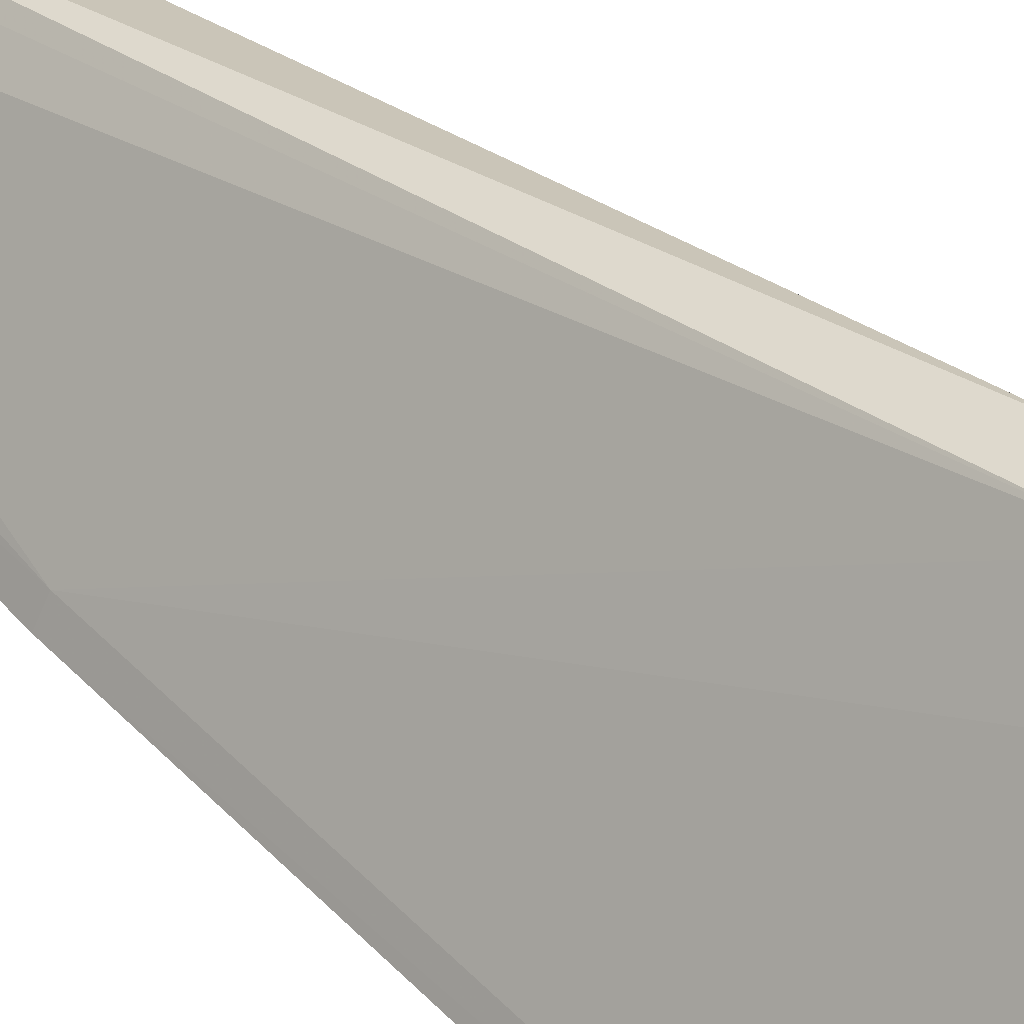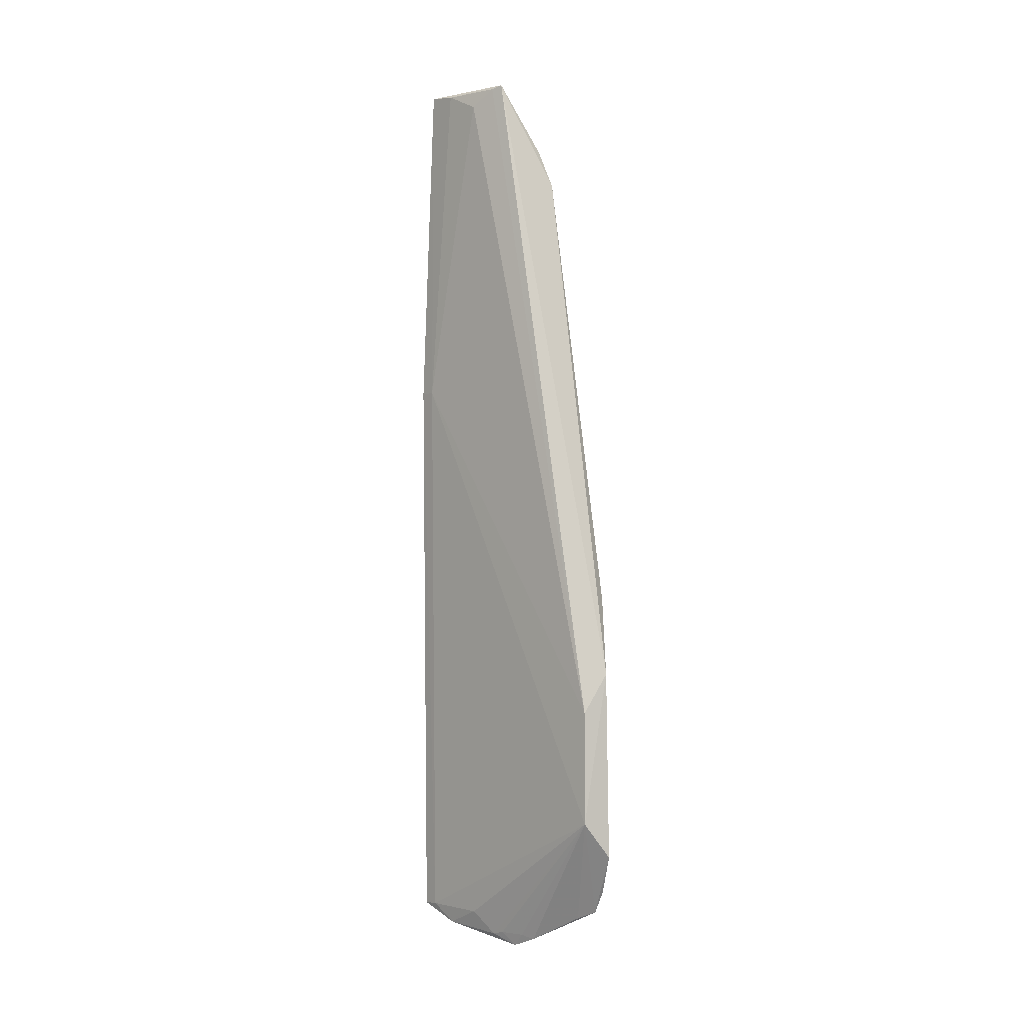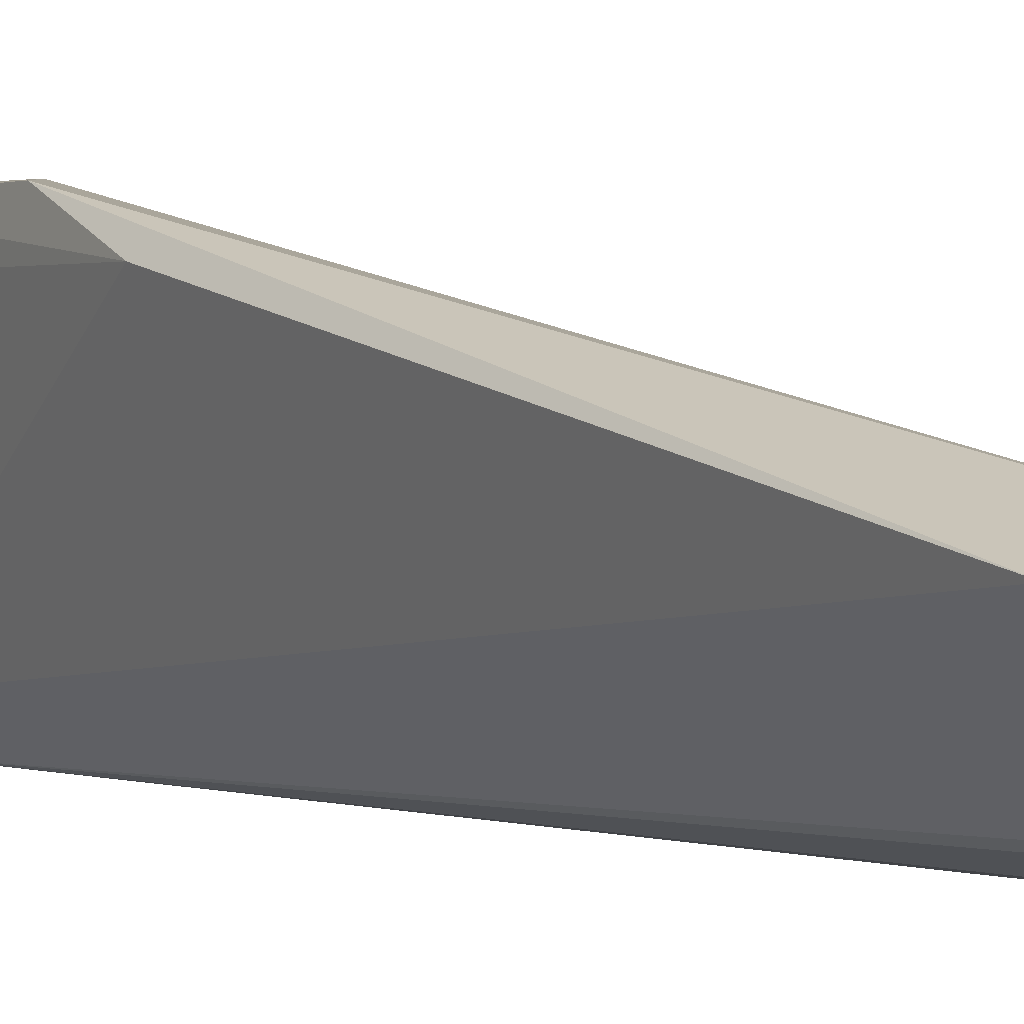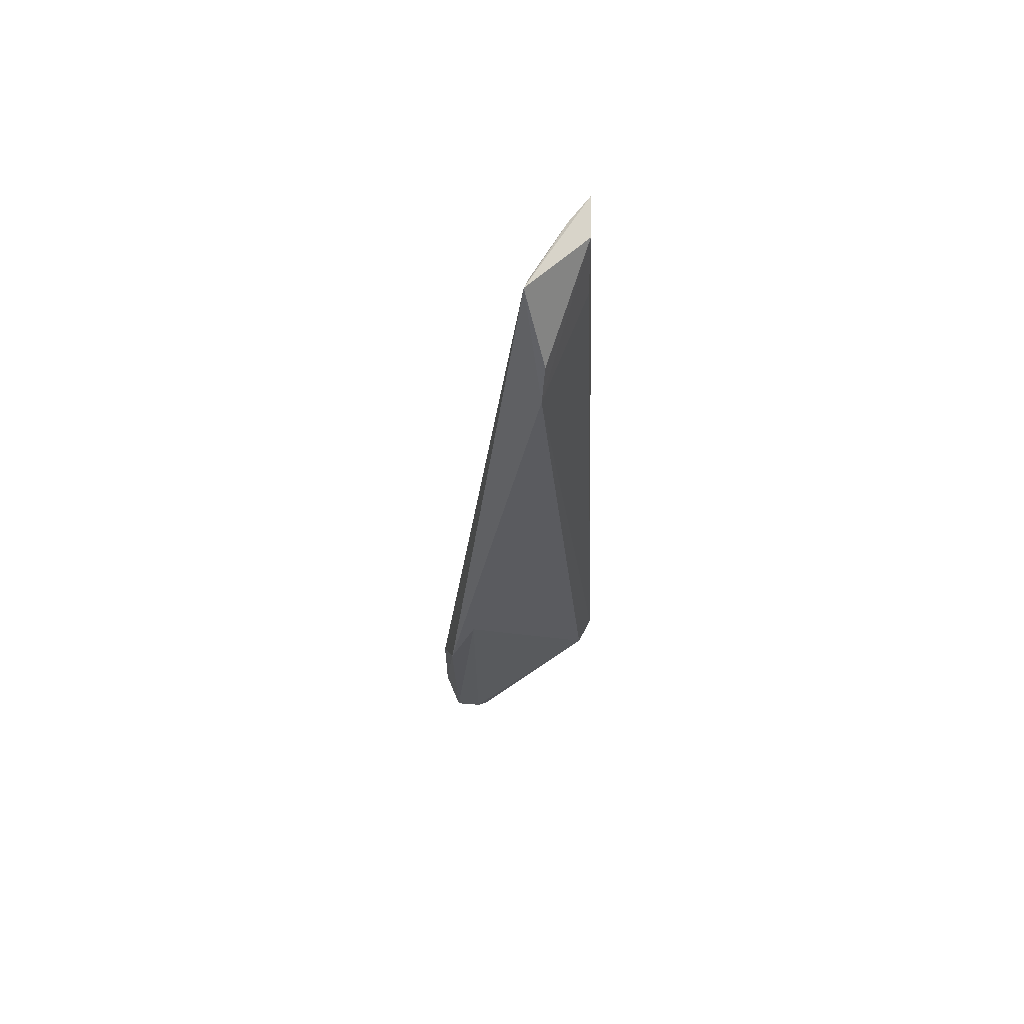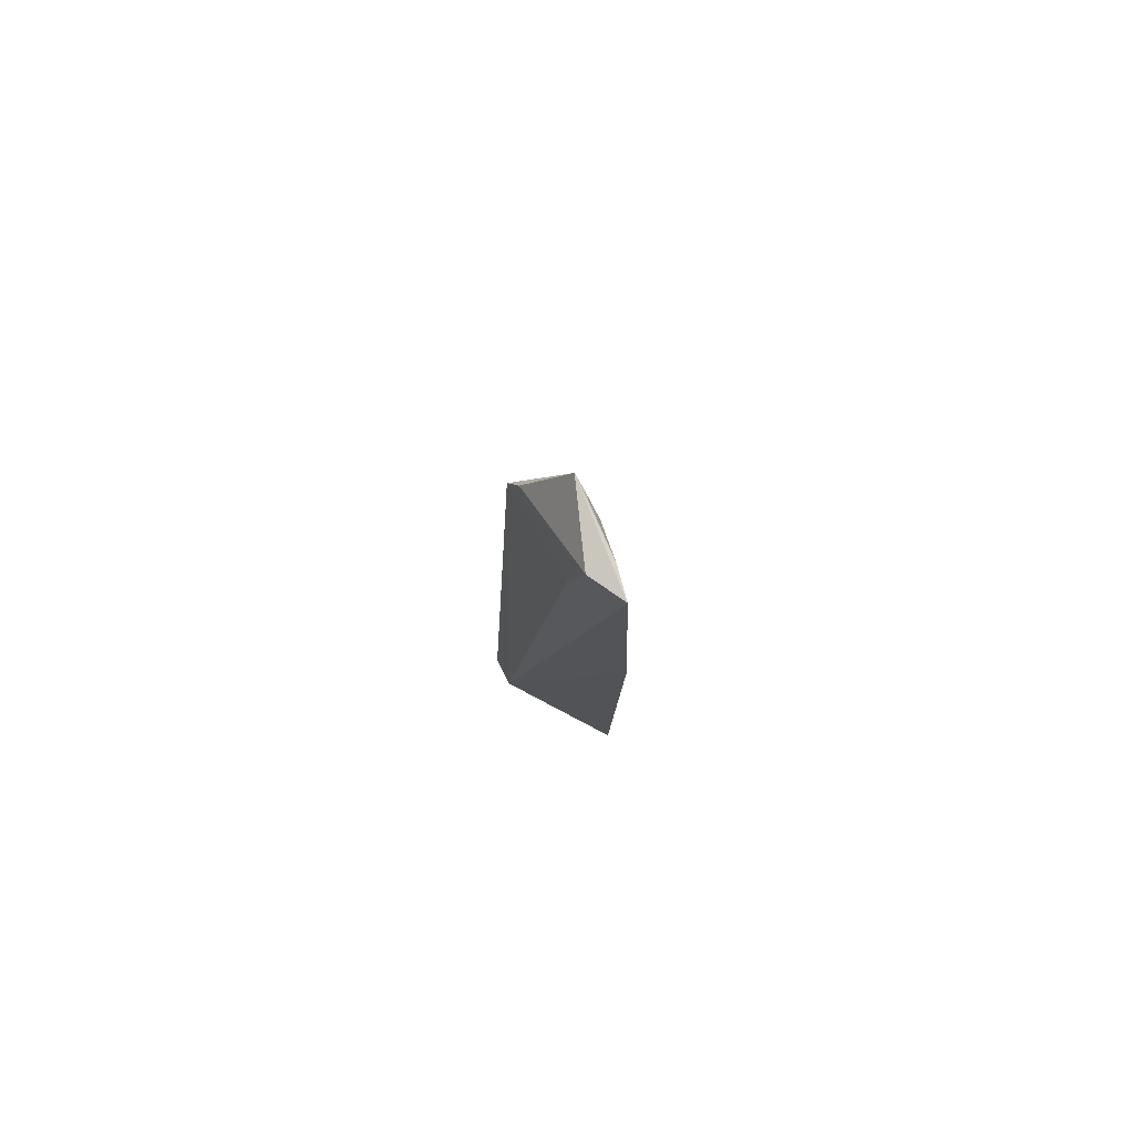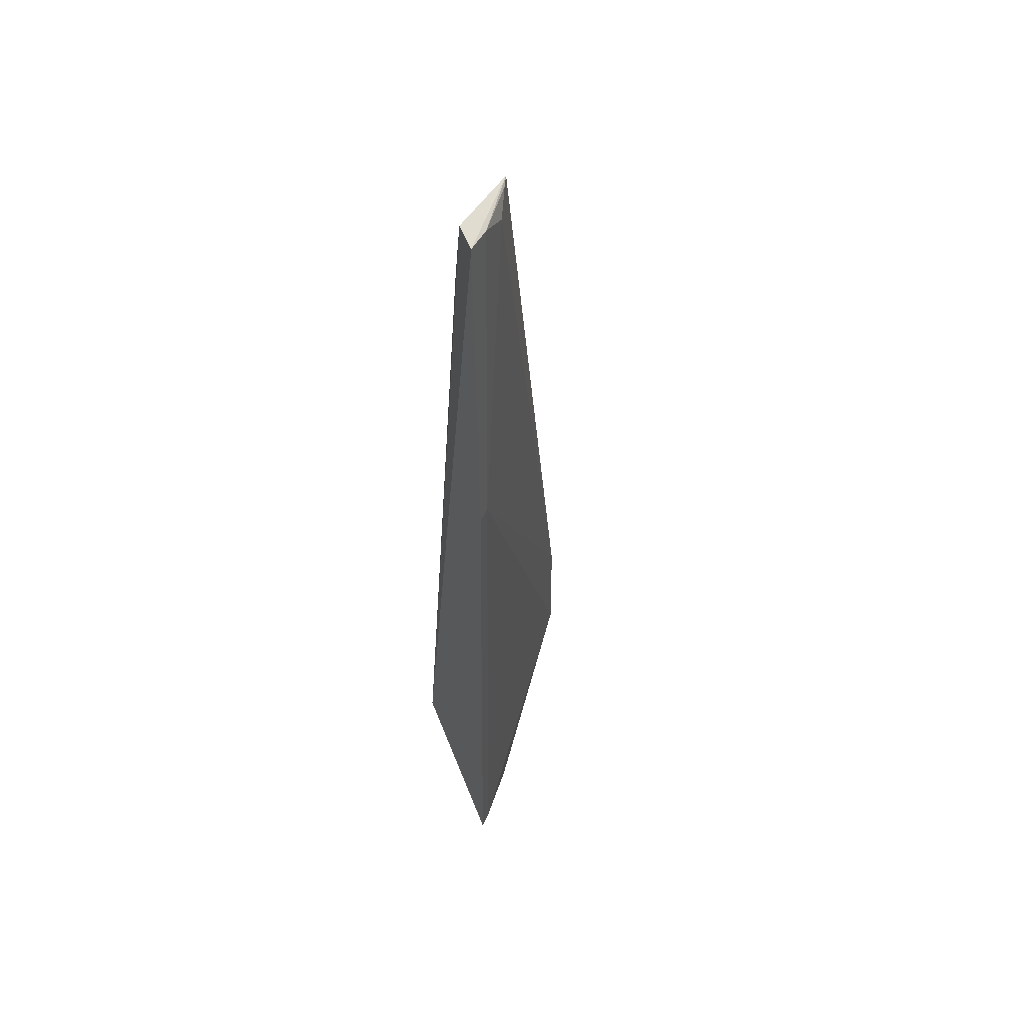
<metadata>
{"format":"obj","ext":"obj","renderer":"f3d","projection":"perspective","resolution":1024,"background":"white","views":[{"elev":43.7,"azim":141.0,"up":"+Y"},{"elev":-0.8,"azim":170.1,"up":"+Z"},{"elev":1.0,"azim":-28.4,"up":"+Y"},{"elev":68.0,"azim":-109.7,"up":"+Z"},{"elev":79.5,"azim":15.5,"up":"+Z"},{"elev":49.0,"azim":52.9,"up":"+Z"}]}
</metadata>
<code>
v 0.2811 -0.008981 0.4044
v 0.2864 -0.01473 -0.335
v 0.1749 0.1558 -0.2394
v 0.156 0.1533 -0.1147
v 0.1694 0.01669 -0.2503
v 0.2295 0.05934 0.4023
v 0.2836 -0.001079 0.1323
v 0.1856 -0.001132 -0.25
v 0.1587 0.1226 -0.3201
v 0.175 0.1551 -0.1468
v 0.184 0.06142 0.3134
v 0.2901 -0.0125 0.1323
v 0.28 -0.003209 -0.3337
v 0.2178 0.06304 -0.3591
v 0.1545 0.1315 -0.0522
v 0.1534 0.1523 -0.2682
v 0.2515 0.03905 0.3868
v 0.2524 0.001667 0.4003
v 0.2664 0.01112 -0.3478
v 0.2043 0.07926 -0.3509
v 0.1542 0.1315 -0.3019
v 0.2366 0.0528 0.3999
v 0.2684 0.0129 0.401
v 0.1946 0.05527 0.3441
v 0.2405 0.005295 0.343
v 0.2505 0.03857 -0.3335
v 0.1715 0.1119 -0.3269
v 0.2133 0.0725 -0.3483
v 0.2347 0.04998 -0.3512
v 0.2281 0.05815 -0.3484
f 10 3 4
f 10 4 6
f 10 7 3
f 11 5 8
f 11 6 4
f 12 7 1
f 12 8 2
f 12 1 8
f 13 3 7
f 13 12 2
f 13 7 12
f 14 8 5
f 14 5 9
f 15 11 4
f 15 5 11
f 16 4 3
f 16 3 9
f 16 15 4
f 17 7 10
f 18 1 6
f 18 8 1
f 19 2 8
f 19 8 14
f 19 13 2
f 20 14 9
f 21 16 9
f 21 9 5
f 21 5 15
f 21 15 16
f 22 17 10
f 22 10 6
f 23 1 7
f 23 7 17
f 23 17 22
f 23 22 6
f 23 6 1
f 24 18 6
f 24 6 11
f 24 11 18
f 25 18 11
f 25 11 8
f 25 8 18
f 26 3 13
f 26 13 19
f 27 20 9
f 27 9 3
f 27 3 20
f 28 20 3
f 28 14 20
f 29 26 19
f 29 19 14
f 29 3 26
f 30 29 14
f 30 14 28
f 30 28 3
f 30 3 29

</code>
